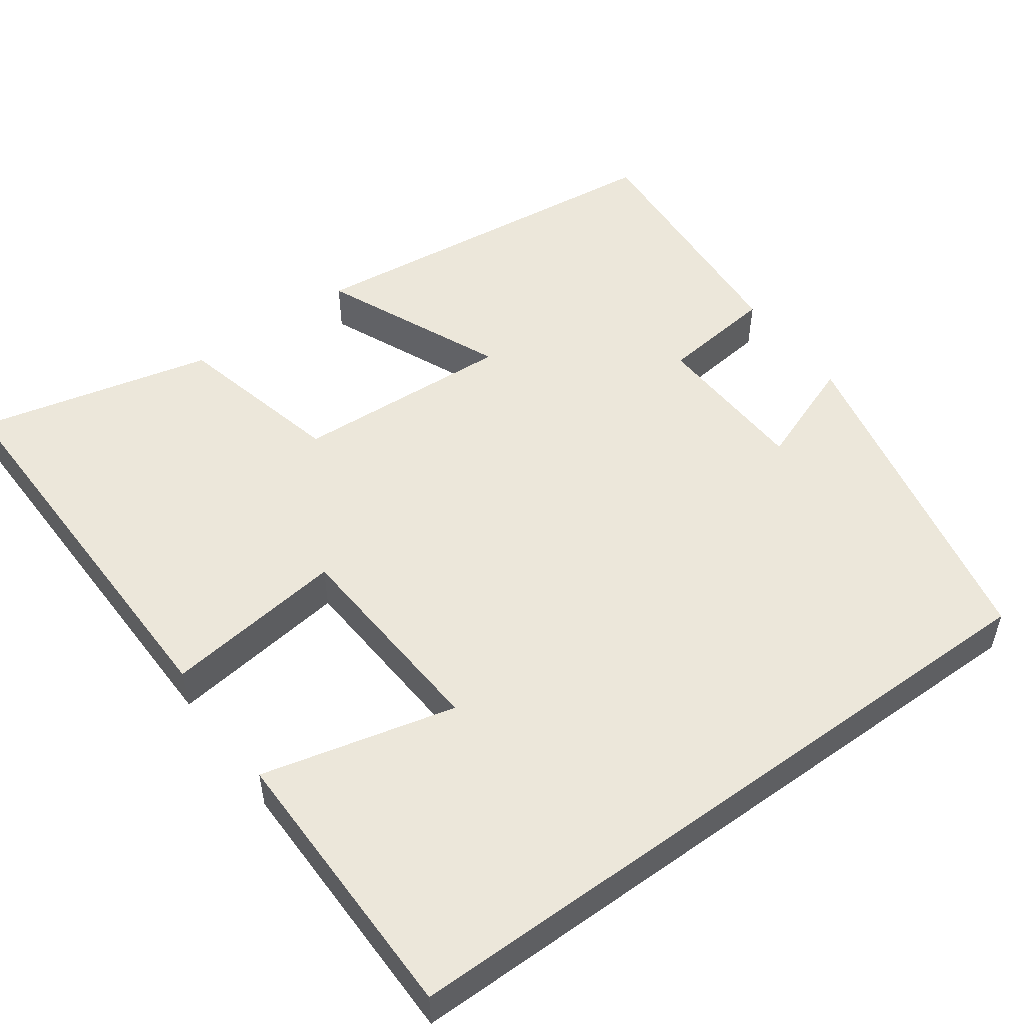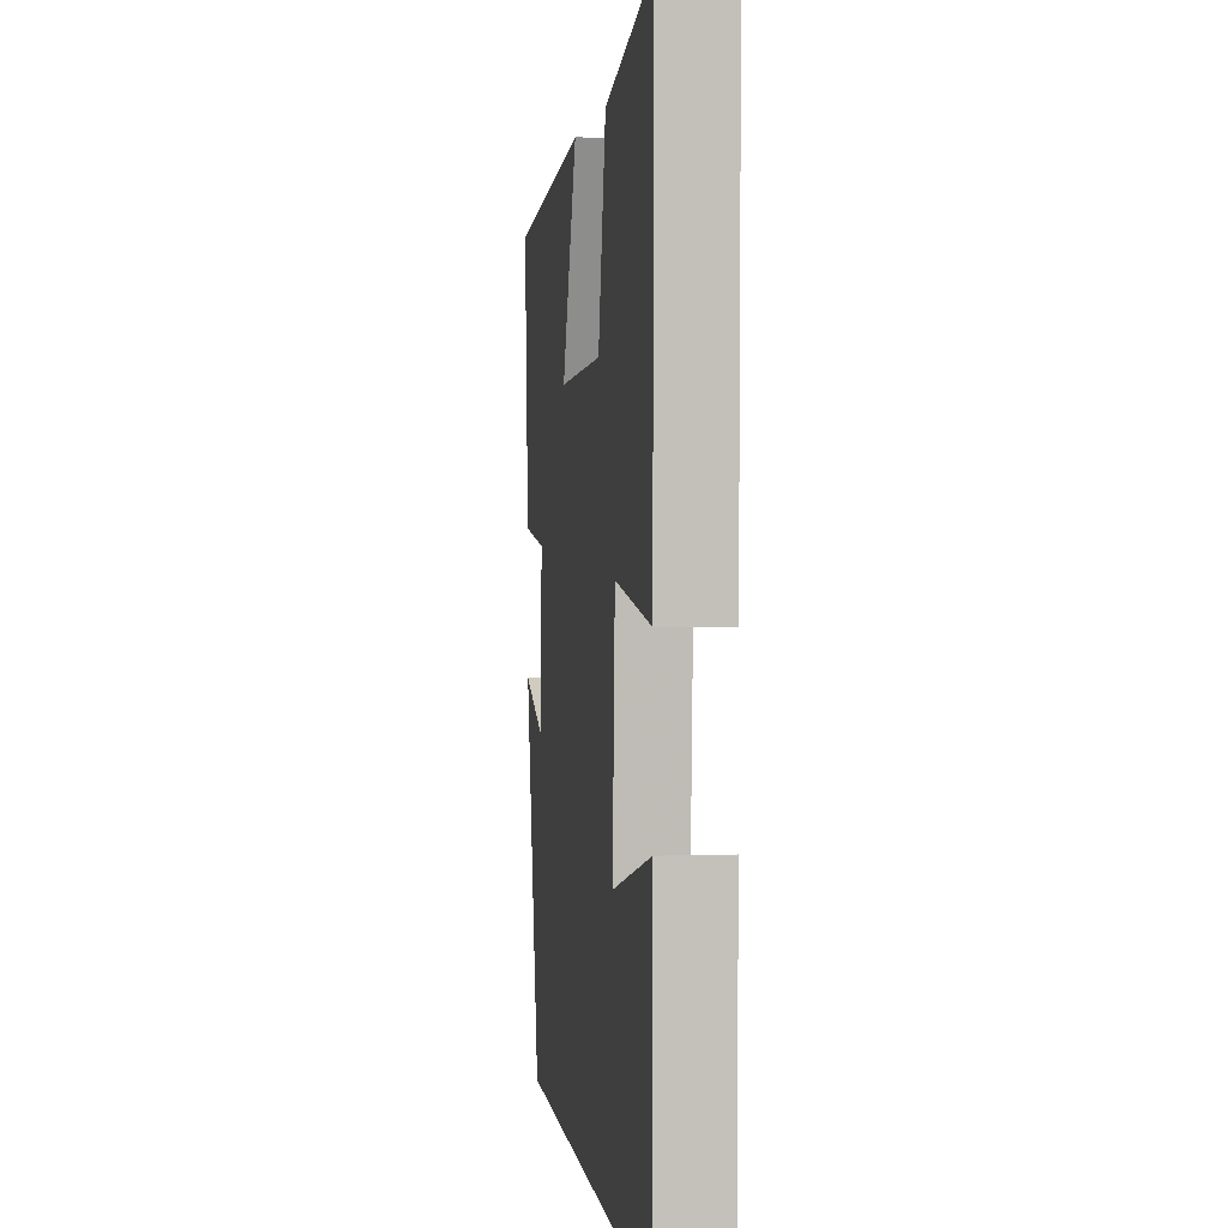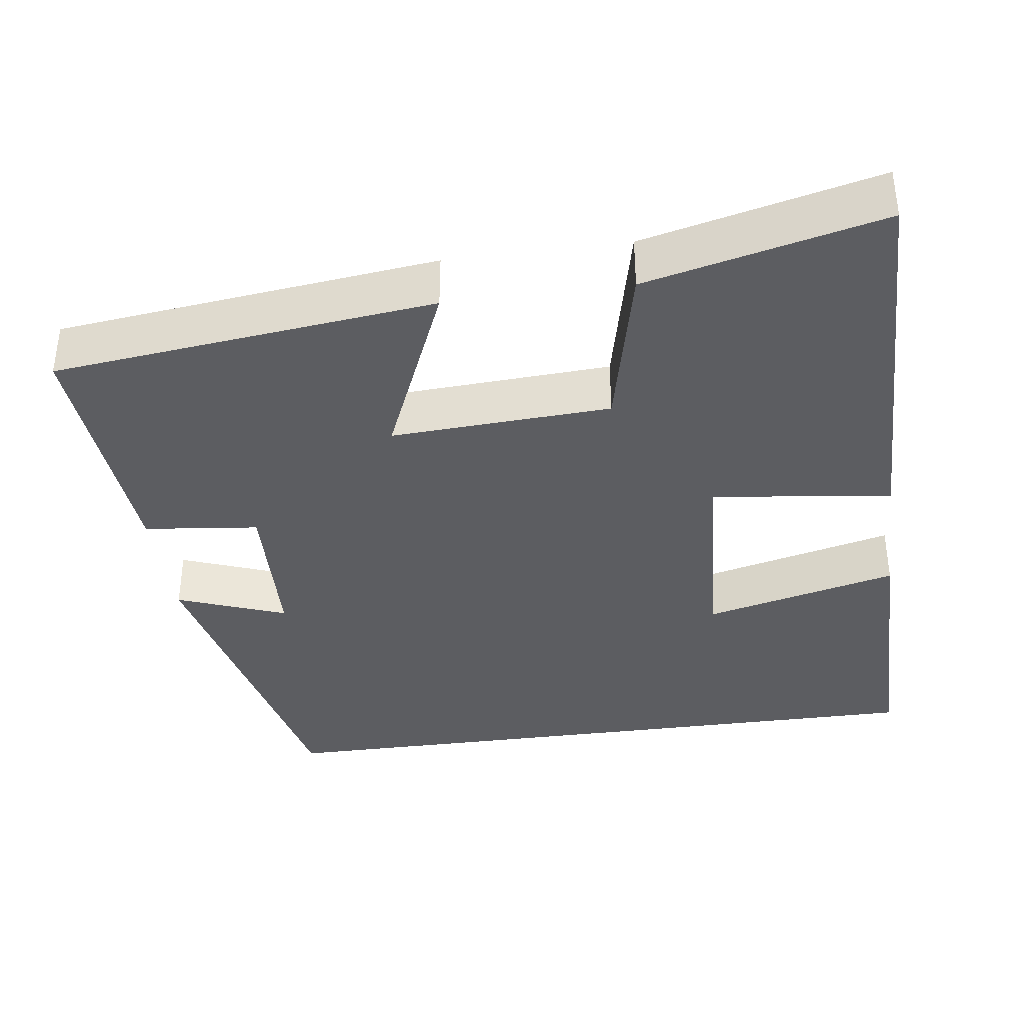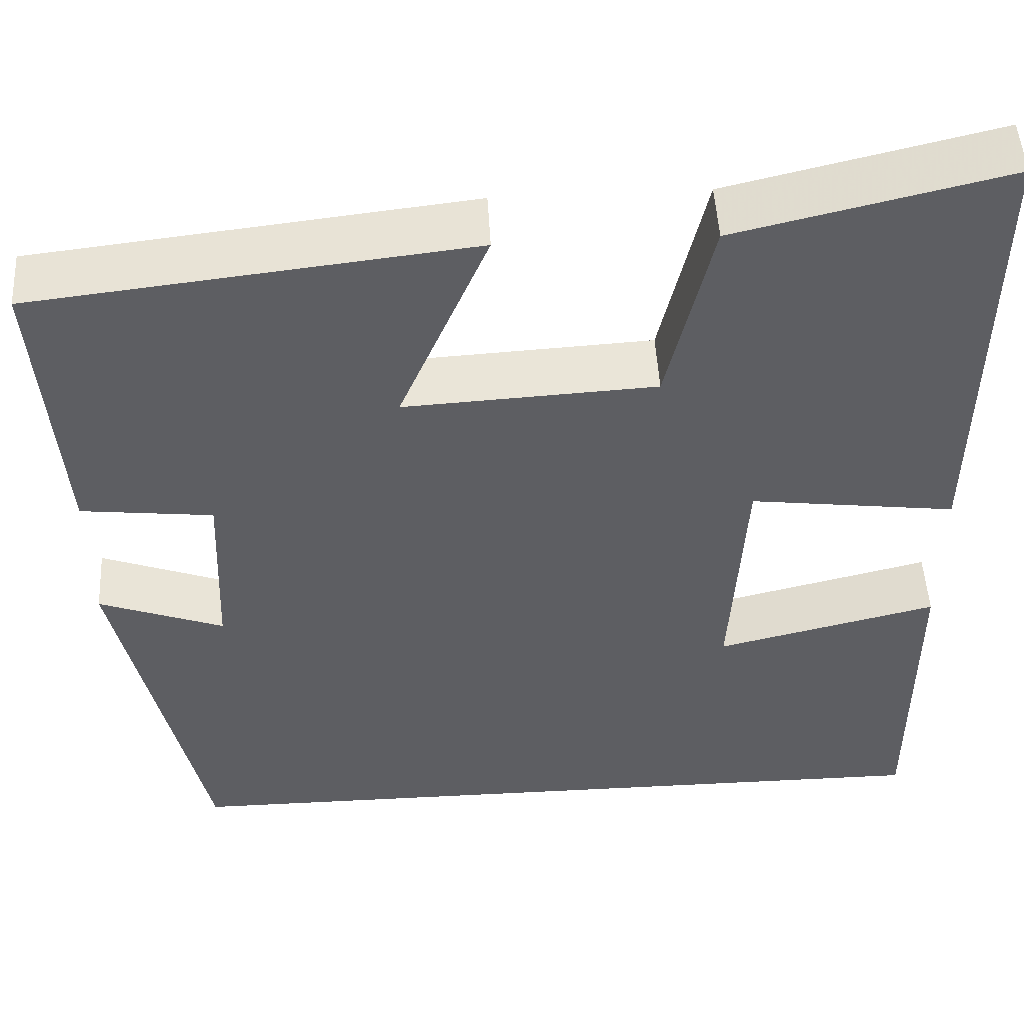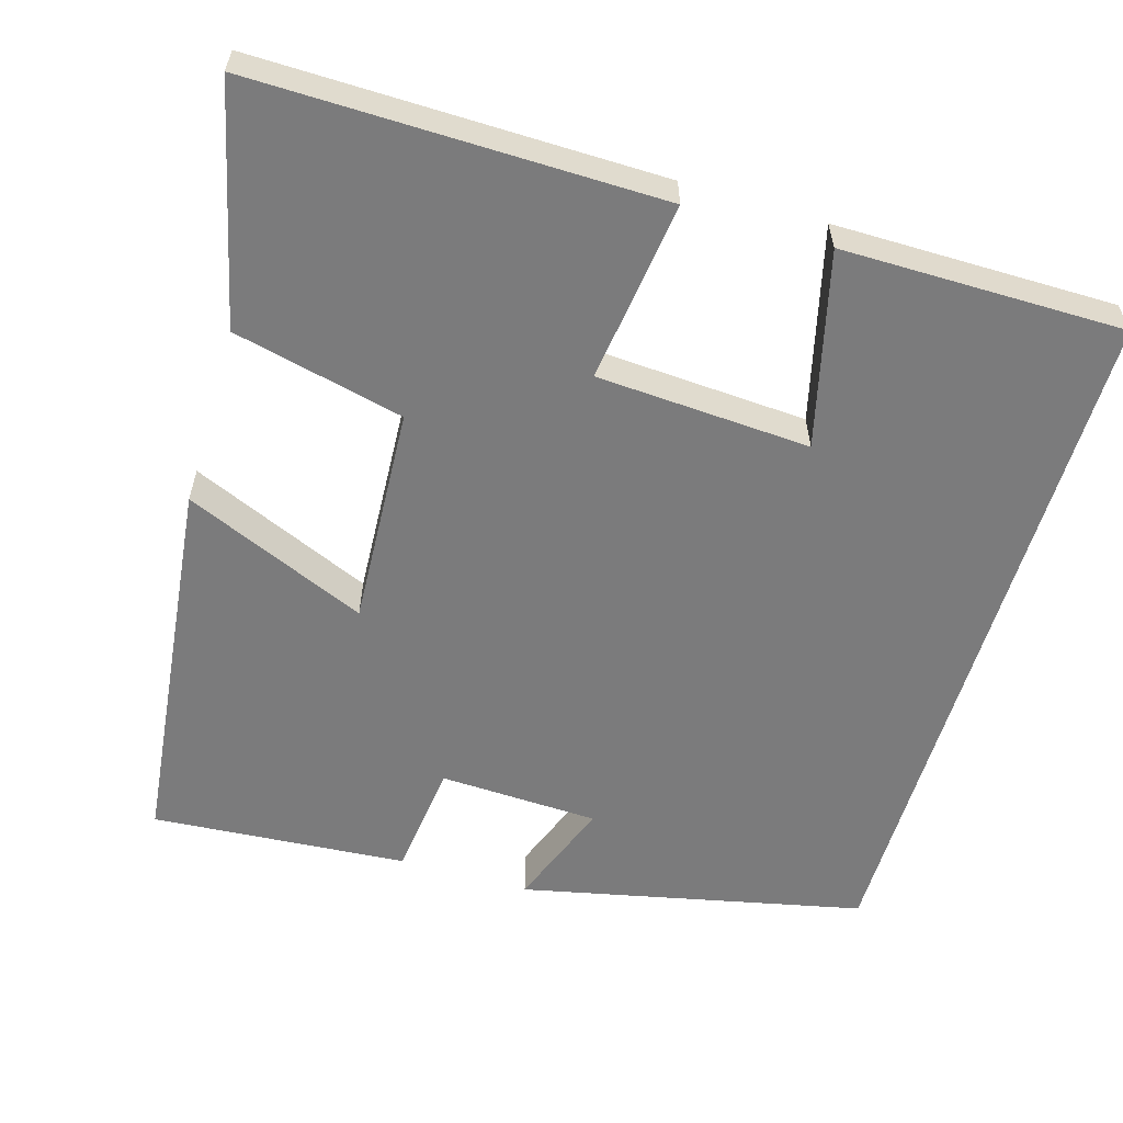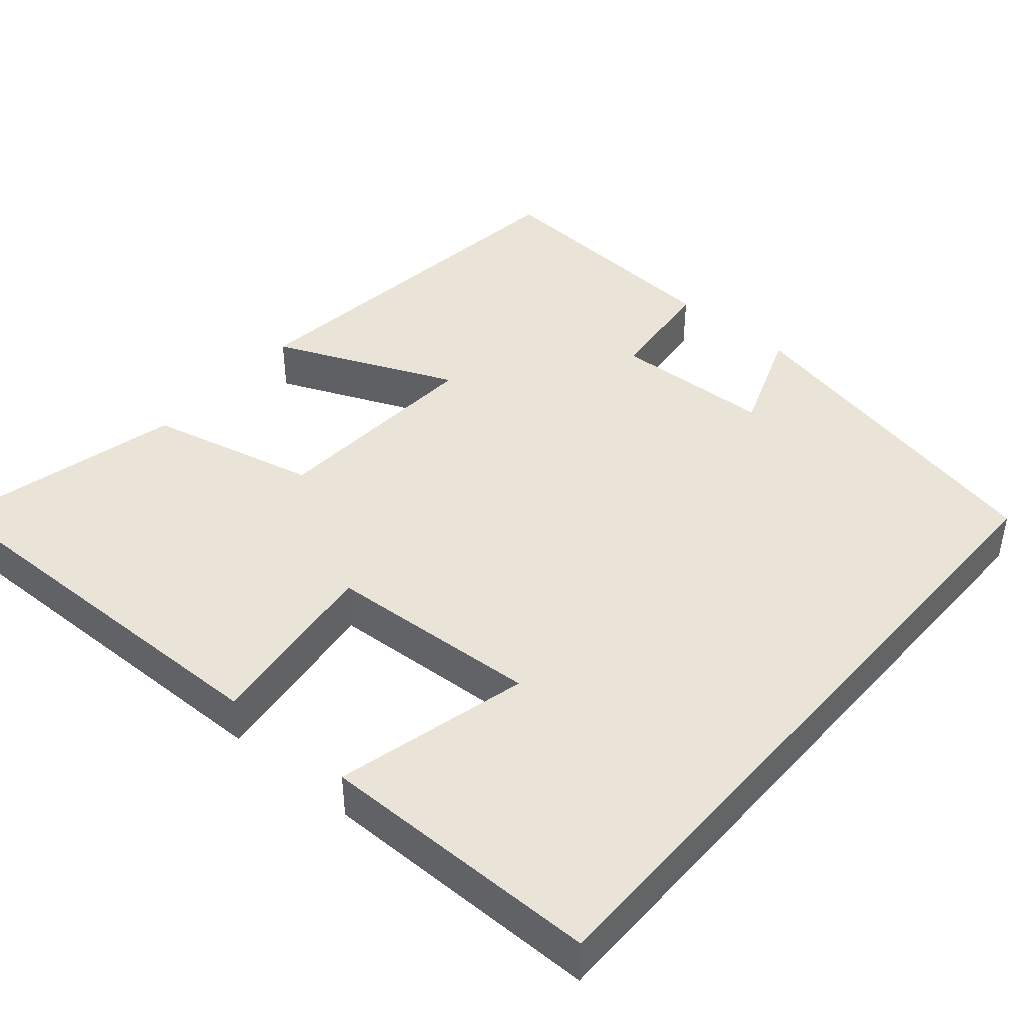
<metadata>
{"format":"obj","ext":"obj","renderer":"f3d","projection":"perspective","resolution":1024,"background":"white","views":[{"elev":51.5,"azim":143.8,"up":"+Y"},{"elev":2.6,"azim":82.6,"up":"+Z"},{"elev":-37.2,"azim":7.8,"up":"+Y"},{"elev":49.9,"azim":-3.2,"up":"+Z"},{"elev":-58.5,"azim":73.4,"up":"+Y"},{"elev":42.9,"azim":130.6,"up":"+Y"}]}
</metadata>
<code>
v 0.506 0.07 0.573
v 0.5 0.07 0.049
v 0.266 0.07 0.079
v 0.25 0.07 -0.197
v 0.5 0.07 -0.135
v 0.5 0.07 -0.5
v -0.403 0.07 -0.5
v -0.5 0.07 -0.058
v -0.359 0.07 -0.111
v -0.351 0.07 0.095
v -0.5 0.07 0.112
v -0.525 0.07 0.443
v -0.033 0.07 0.5
v -0.134 0.07 0.263
v 0.15 0.07 0.279
v 0.201 0.07 0.5
v 0.506 0 0.573
v 0.5 0 0.049
v 0.266 0 0.079
v 0.25 0 -0.197
v 0.5 0 -0.135
v 0.5 0 -0.5
v -0.403 0 -0.5
v -0.5 0 -0.058
v -0.359 0 -0.111
v -0.351 0 0.095
v -0.5 0 0.112
v -0.525 0 0.443
v -0.033 0 0.5
v -0.134 0 0.263
v 0.15 0 0.279
v 0.201 0 0.5
f 15 16 1 2
f 14 15 2 3
f 11 12 13 14
f 10 11 14 3
f 9 10 3 4
f 6 7 8 9
f 6 9 4
f 4 5 6
f 18 17 32 31
f 19 18 31 30
f 30 29 28 27
f 19 30 27 26
f 20 19 26 25
f 25 24 23 22
f 20 25 22
f 22 21 20
f 1 17 18 2
f 2 18 19 3
f 3 19 20 4
f 4 20 21 5
f 5 21 22 6
f 6 22 23 7
f 7 23 24 8
f 8 24 25 9
f 9 25 26 10
f 10 26 27 11
f 11 27 28 12
f 12 28 29 13
f 13 29 30 14
f 14 30 31 15
f 15 31 32 16
f 16 32 17 1

</code>
